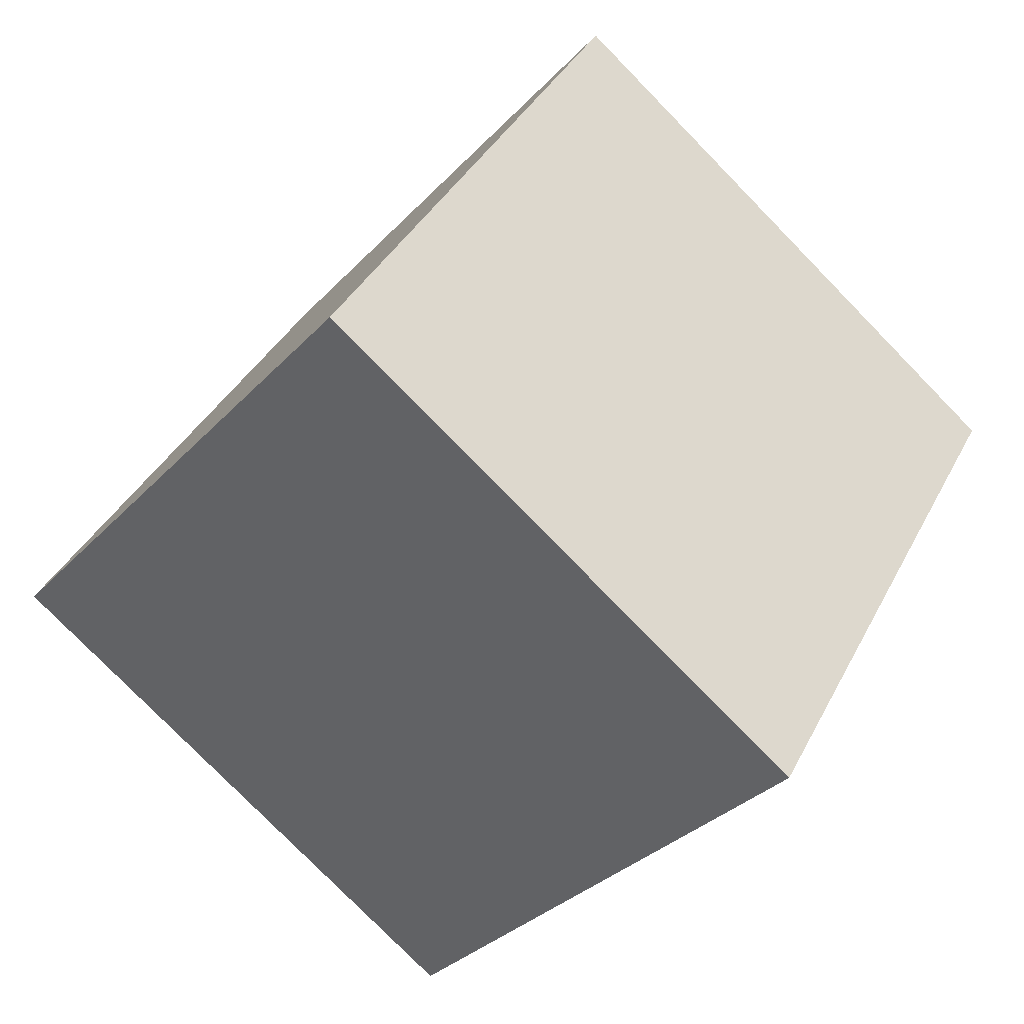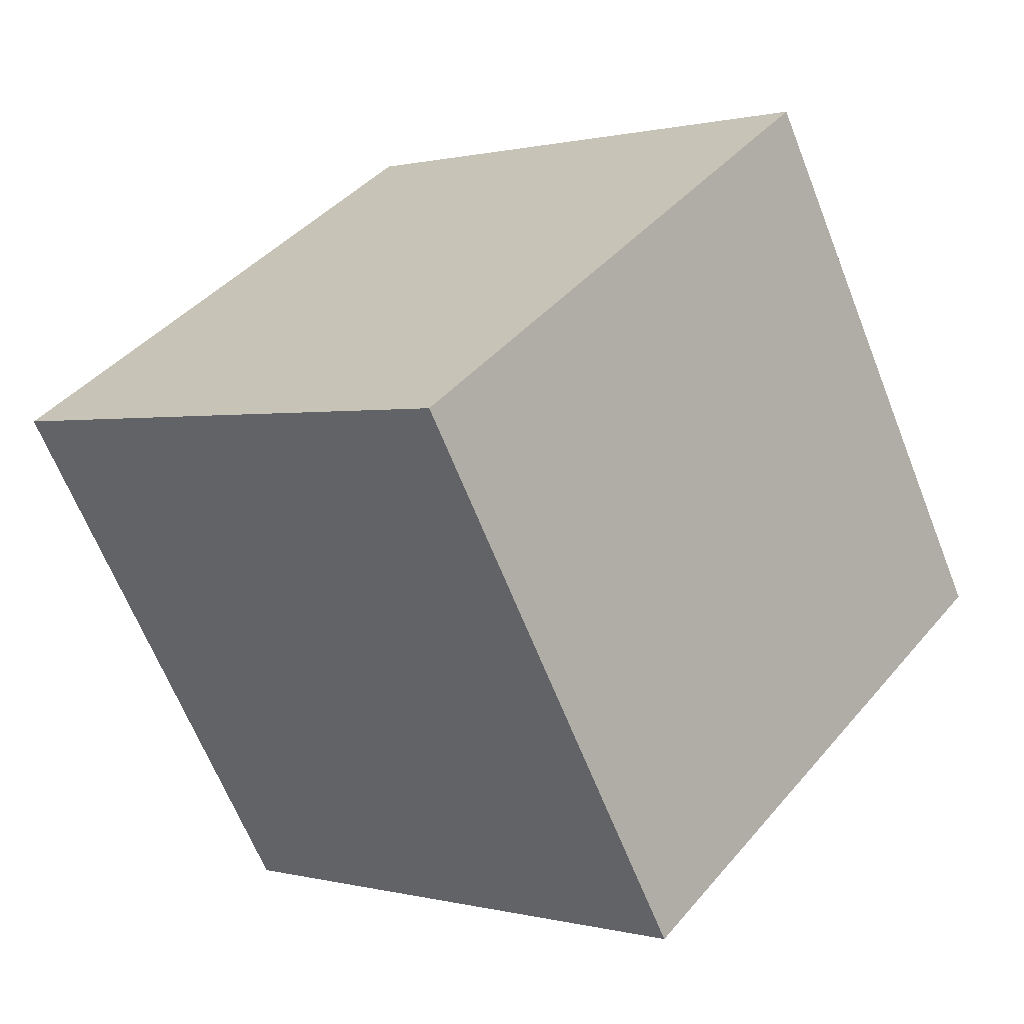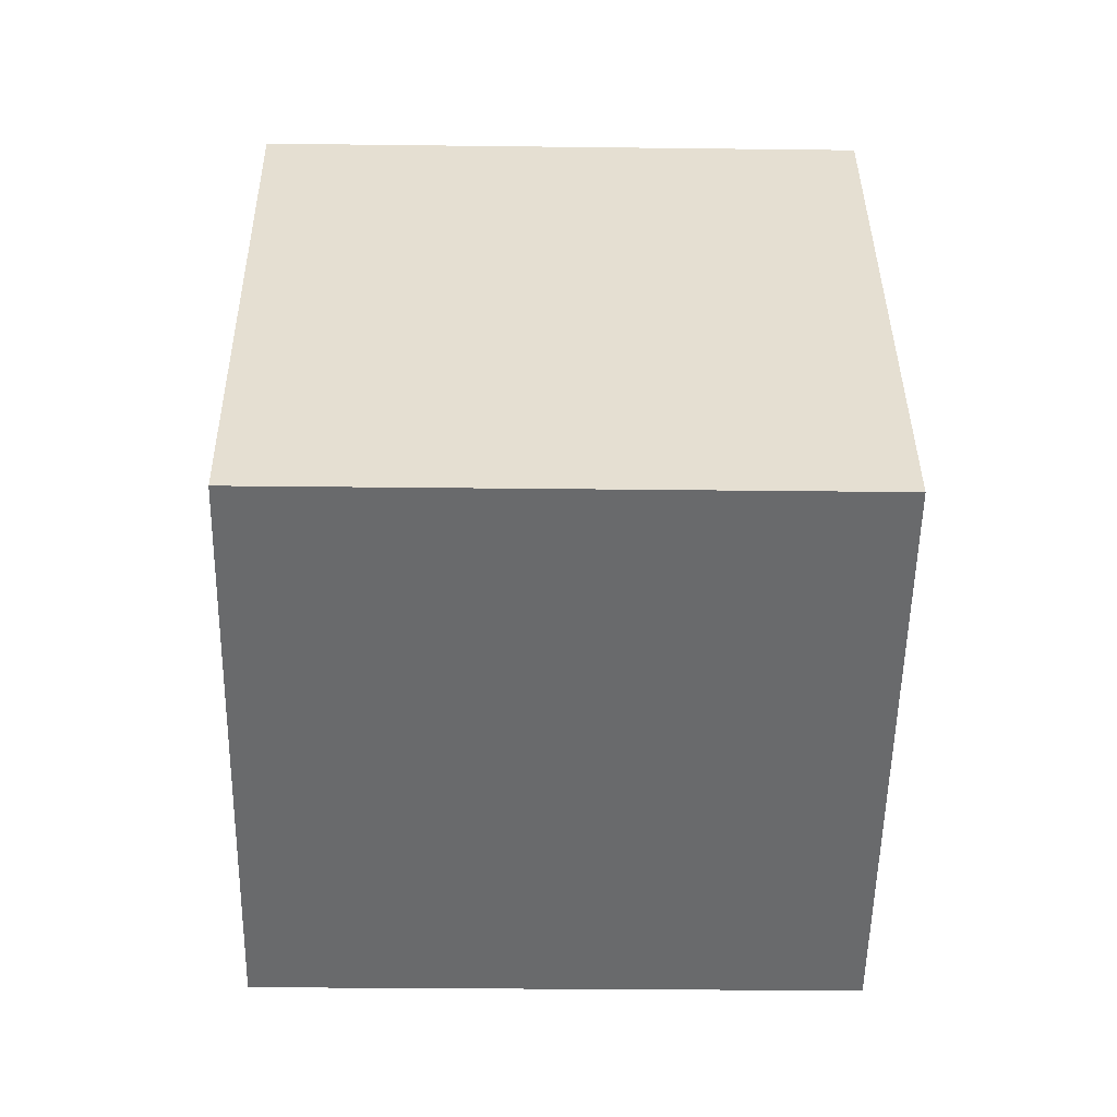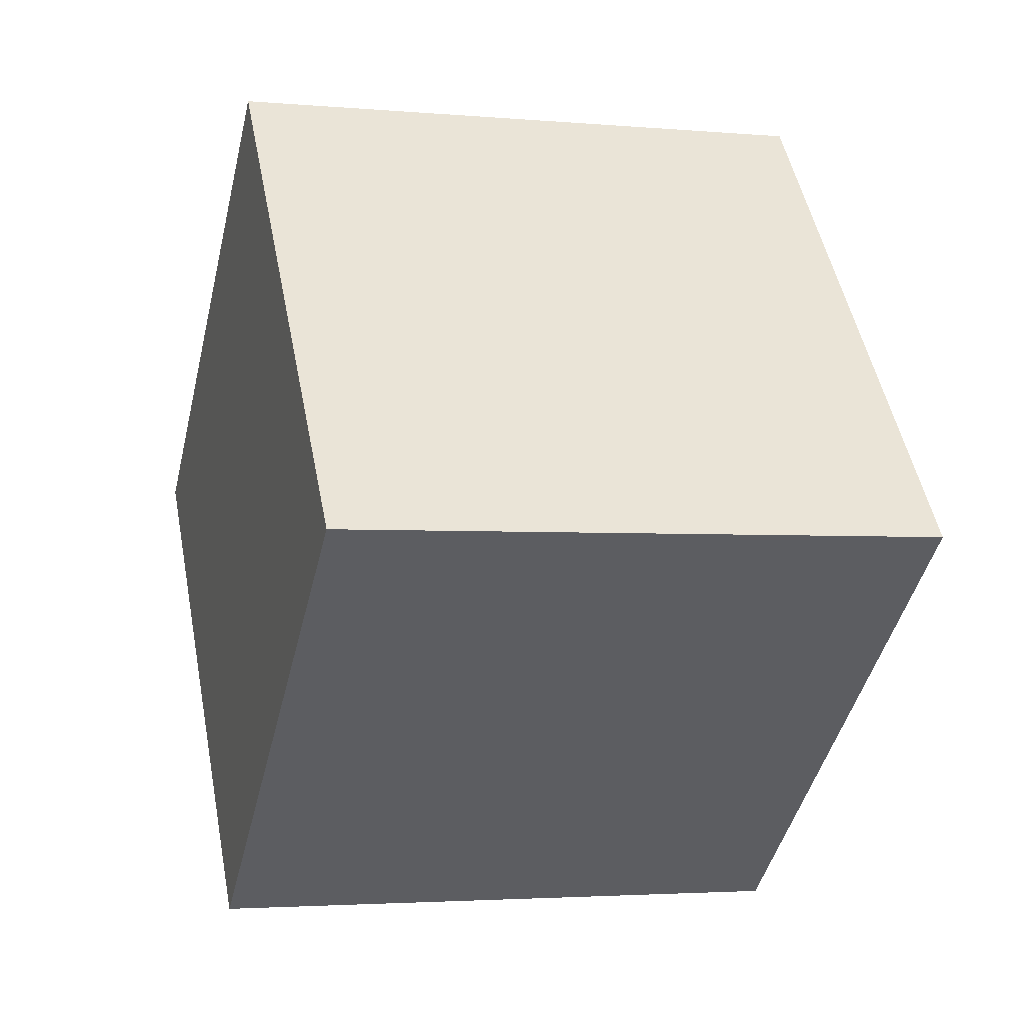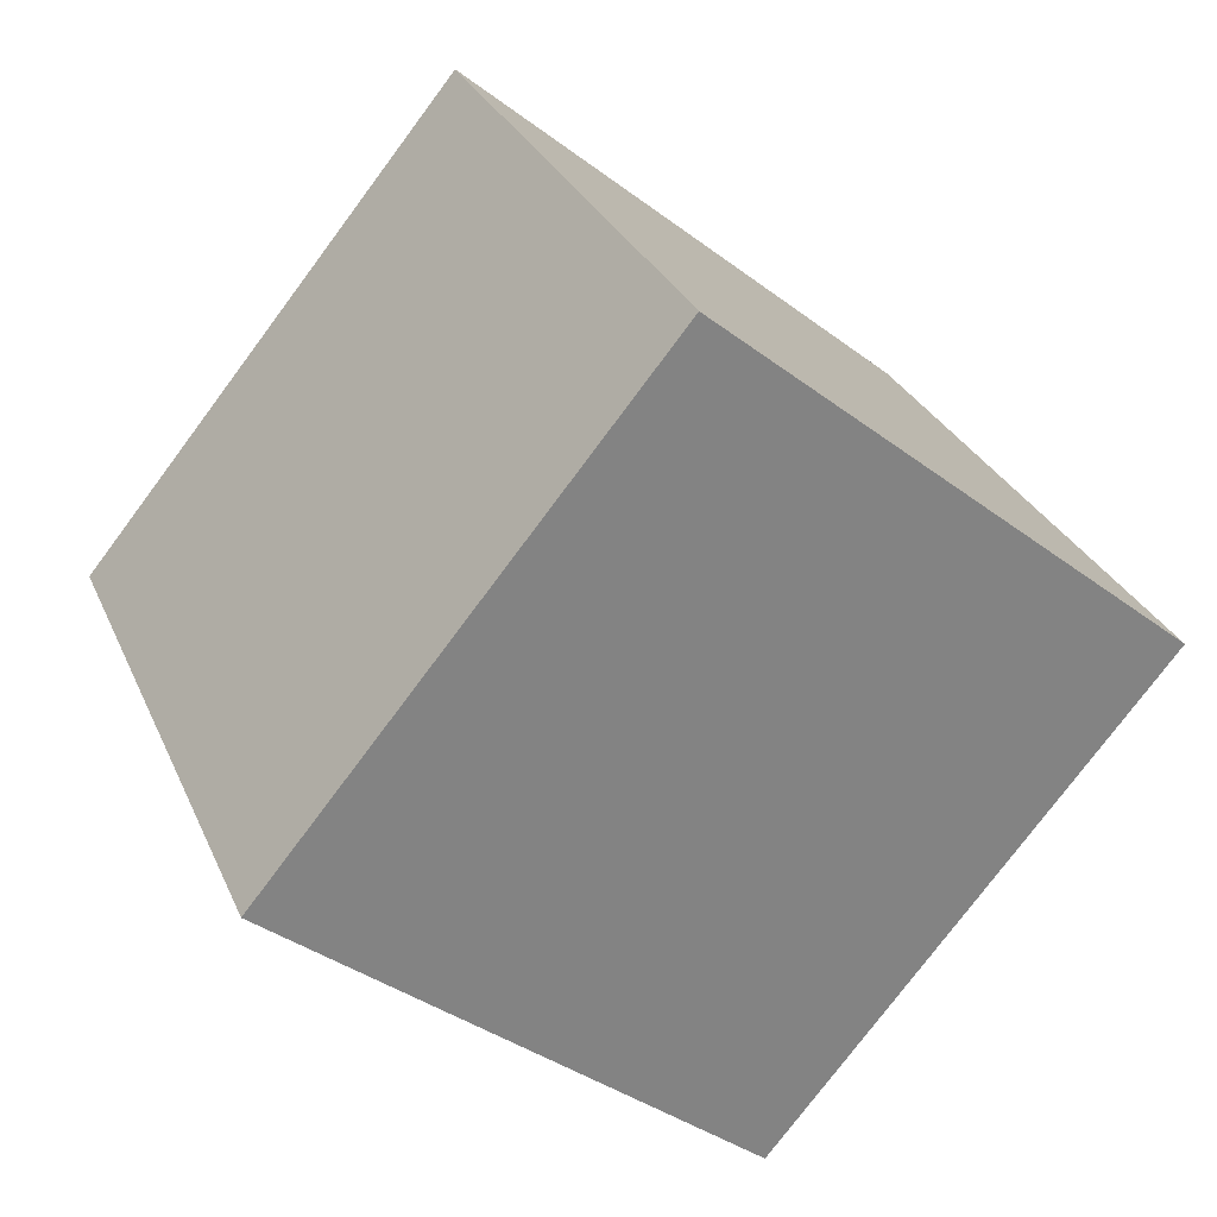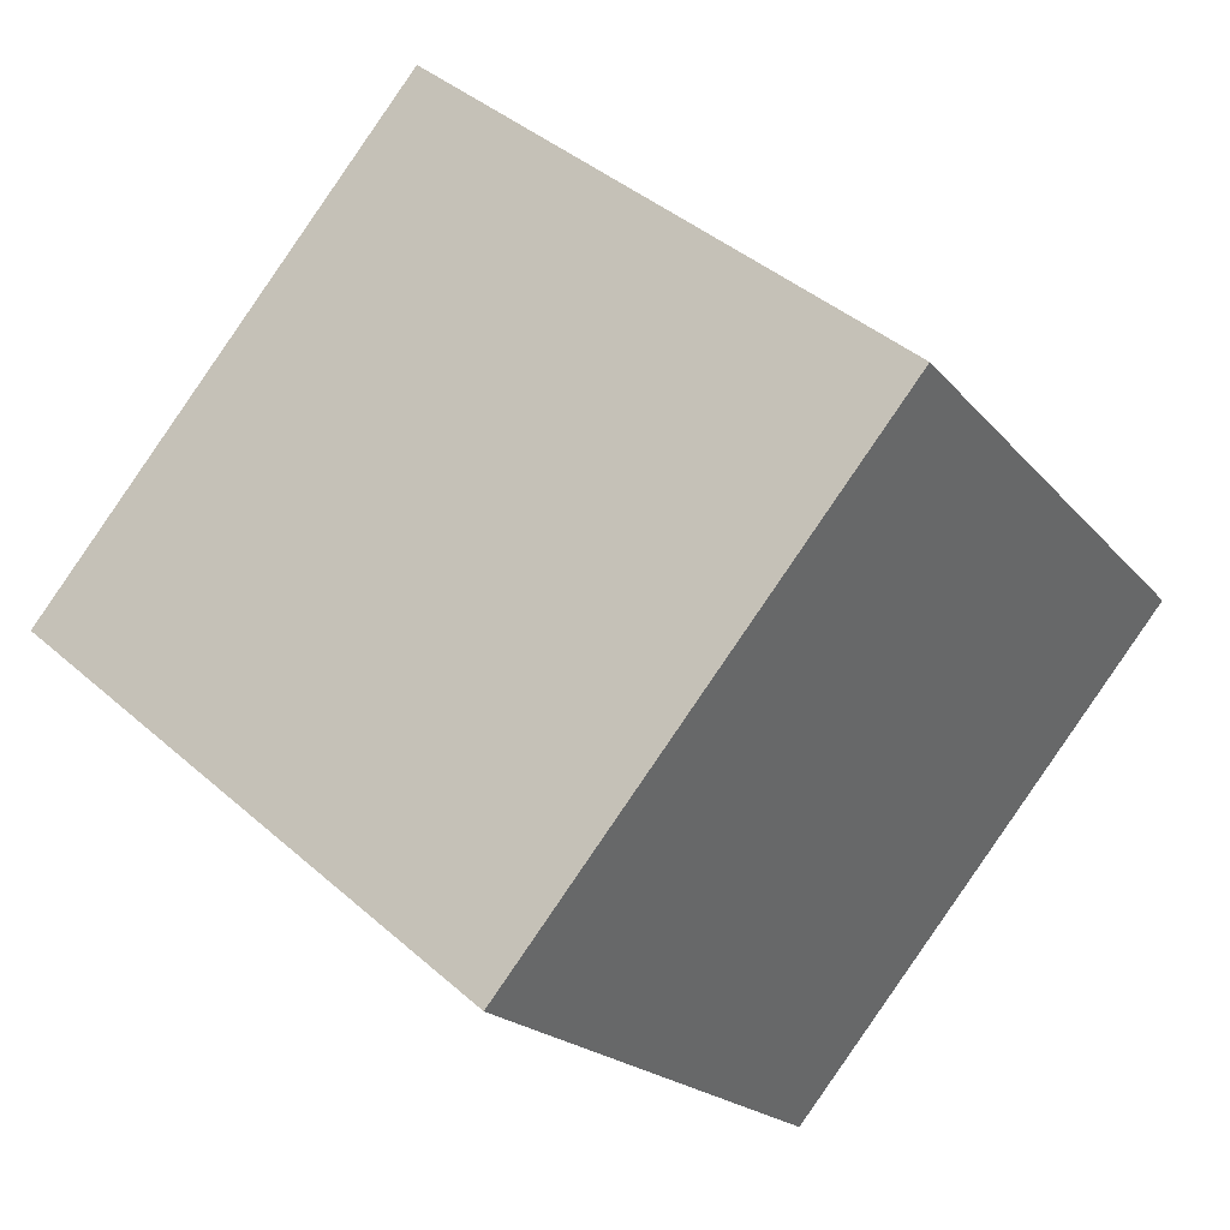
<metadata>
{"format":"obj","ext":"obj","renderer":"f3d","projection":"perspective","resolution":1024,"background":"white","views":[{"elev":38.2,"azim":-64.9,"up":"+Z"},{"elev":-65.6,"azim":-68.4,"up":"+Y"},{"elev":-13.3,"azim":178.9,"up":"+Y"},{"elev":-2.9,"azim":163.2,"up":"+Z"},{"elev":29.1,"azim":-110.5,"up":"+Y"},{"elev":-19.8,"azim":-62.9,"up":"+Y"}]}
</metadata>
<code>
v 0.7201 0.4841 -0.3616
v 0.7188 0.7924 -0.1067
v 0.7199 0.5376 0.2016
v 0.7201 0.4841 -0.3616
v 0.7199 0.5376 0.2016
v 0.7212 0.2293 -0.05328
v 0.3201 0.4824 -0.3616
v 0.3212 0.2276 -0.05328
v 0.3199 0.5359 0.2016
v 0.3201 0.4824 -0.3616
v 0.3199 0.5359 0.2016
v 0.3188 0.7907 -0.1067
v 0.7201 0.4841 -0.3616
v 0.3201 0.4824 -0.3616
v 0.3188 0.7907 -0.1067
v 0.7201 0.4841 -0.3616
v 0.3188 0.7907 -0.1067
v 0.7188 0.7924 -0.1067
v 0.7188 0.7924 -0.1067
v 0.3188 0.7907 -0.1067
v 0.3199 0.5359 0.2016
v 0.7188 0.7924 -0.1067
v 0.3199 0.5359 0.2016
v 0.7199 0.5376 0.2016
v 0.7199 0.5376 0.2016
v 0.3199 0.5359 0.2016
v 0.3212 0.2276 -0.05328
v 0.7199 0.5376 0.2016
v 0.3212 0.2276 -0.05328
v 0.7212 0.2293 -0.05328
v 0.3201 0.4824 -0.3616
v 0.7201 0.4841 -0.3616
v 0.7212 0.2293 -0.05328
v 0.3201 0.4824 -0.3616
v 0.7212 0.2293 -0.05328
v 0.3212 0.2276 -0.05328
f 1 2 3
f 4 5 6
f 7 8 9
f 10 11 12
f 13 14 15
f 16 17 18
f 19 20 21
f 22 23 24
f 25 26 27
f 28 29 30
f 31 32 33
f 34 35 36

</code>
